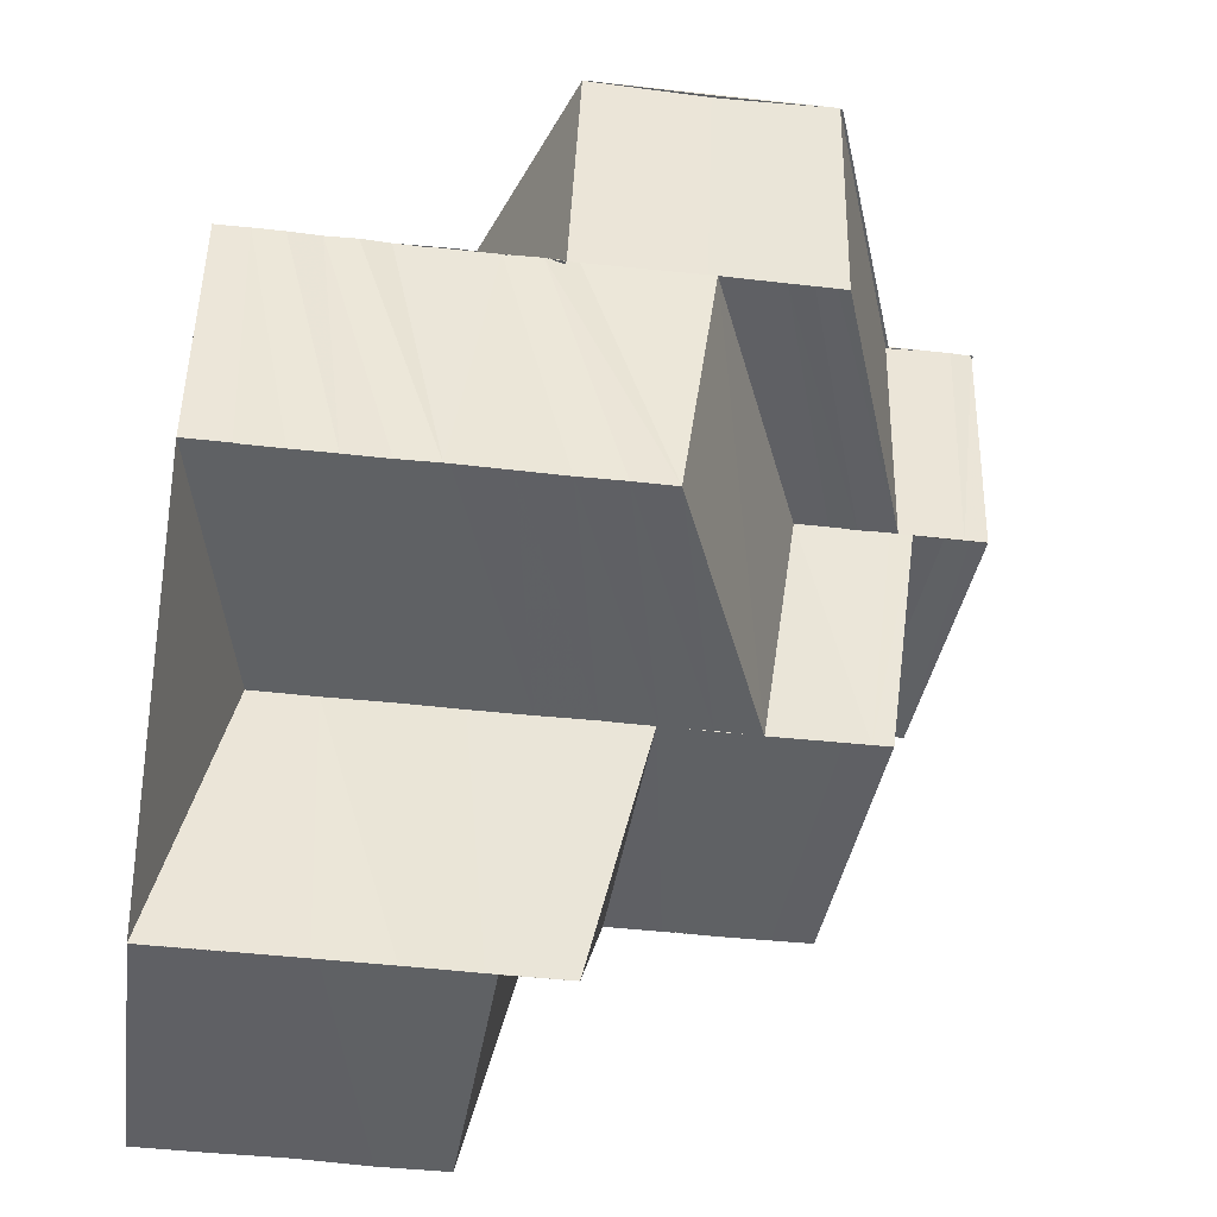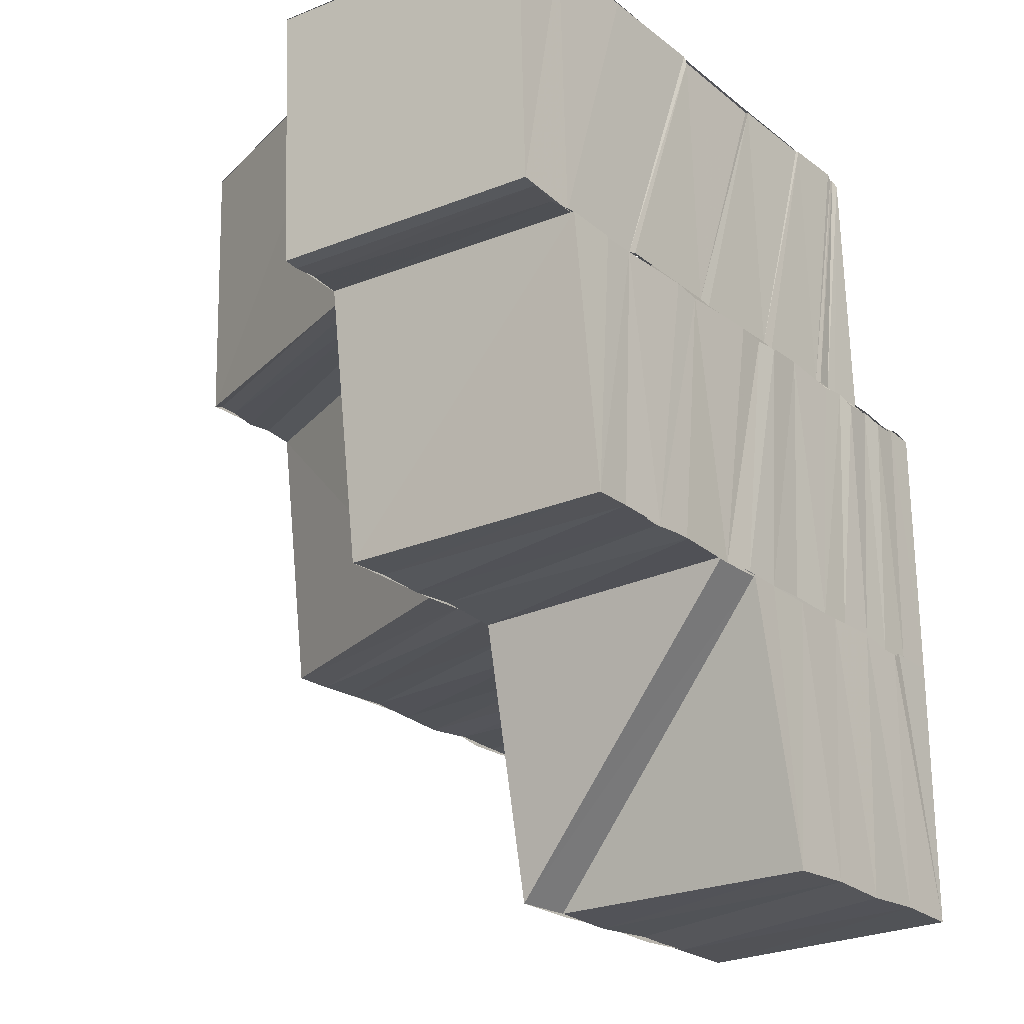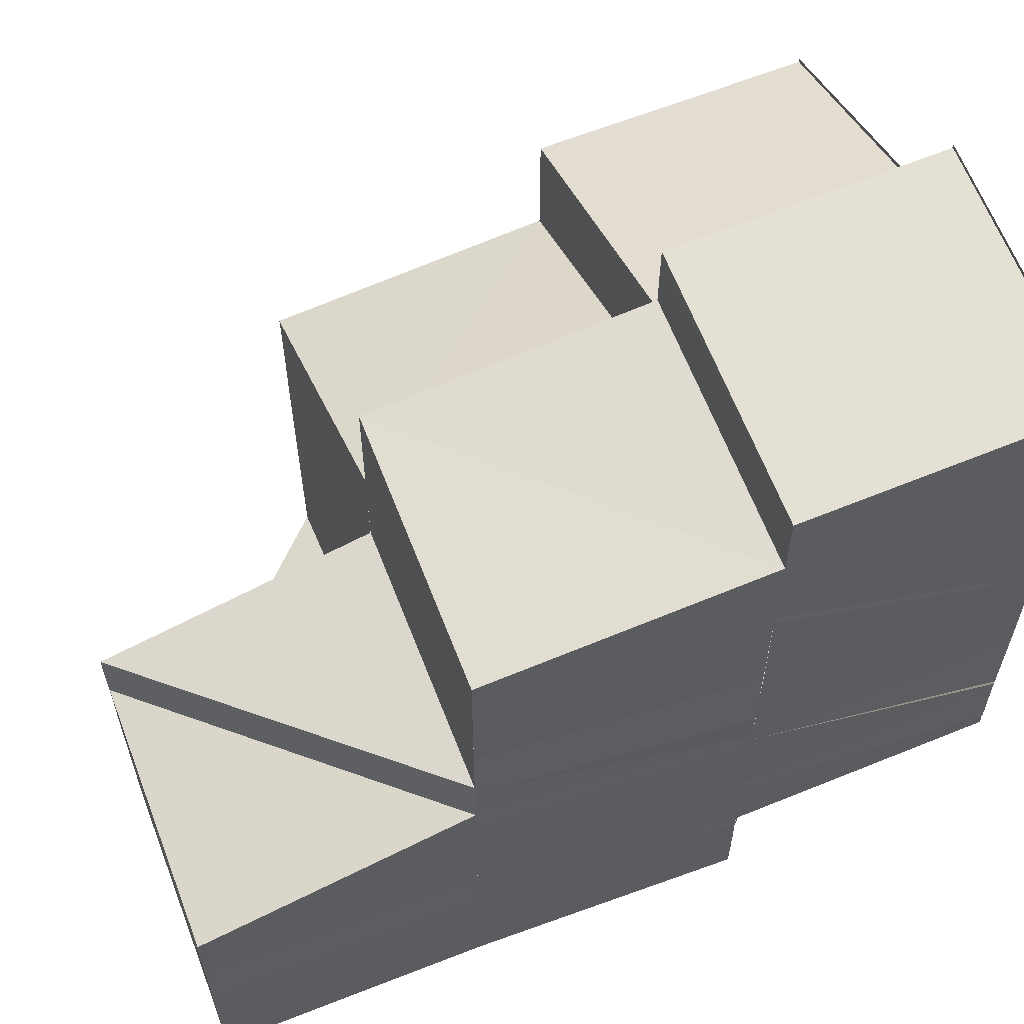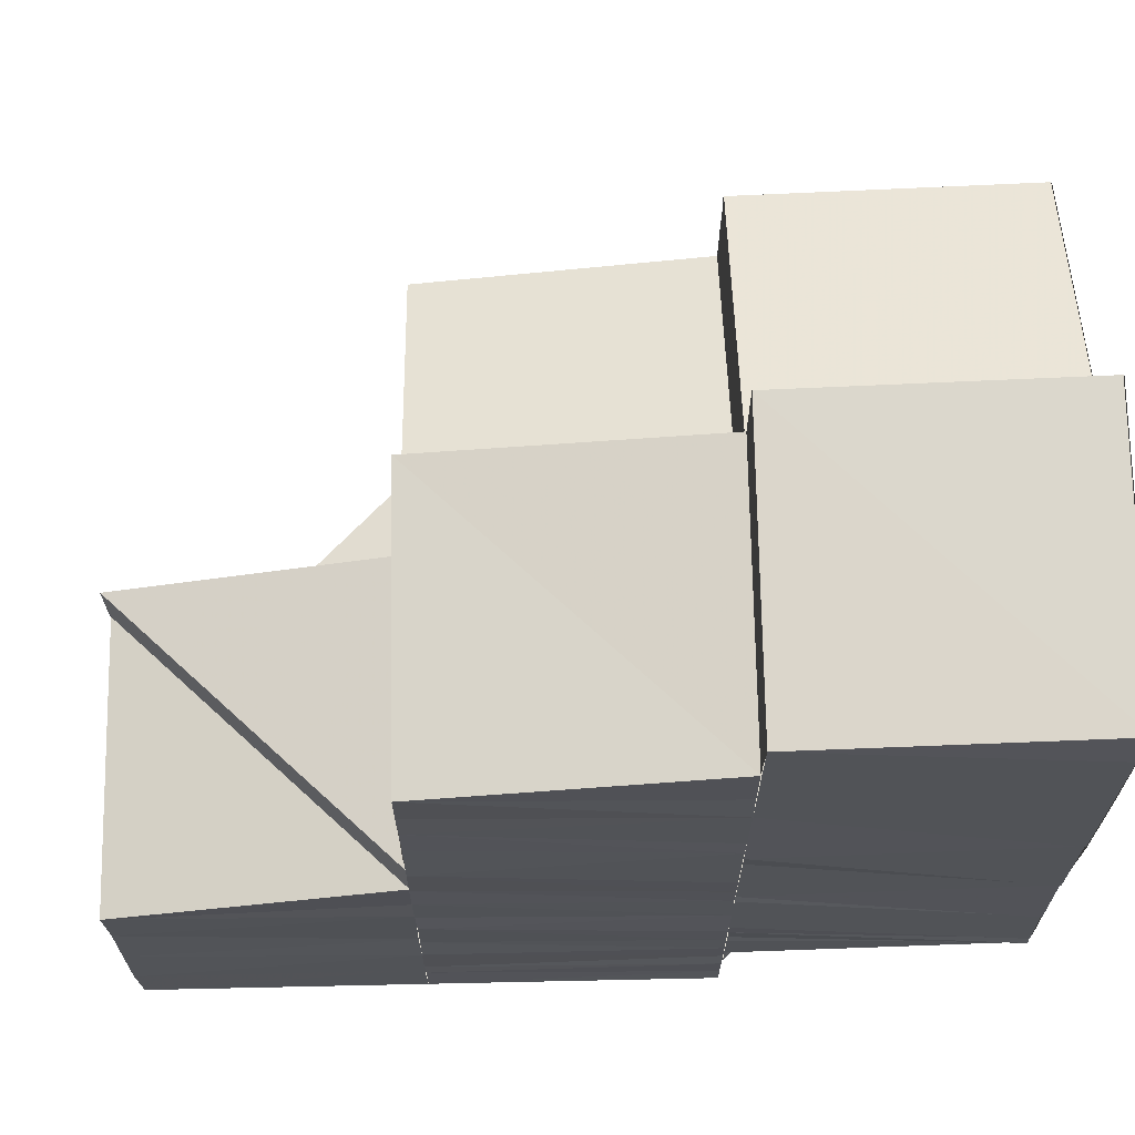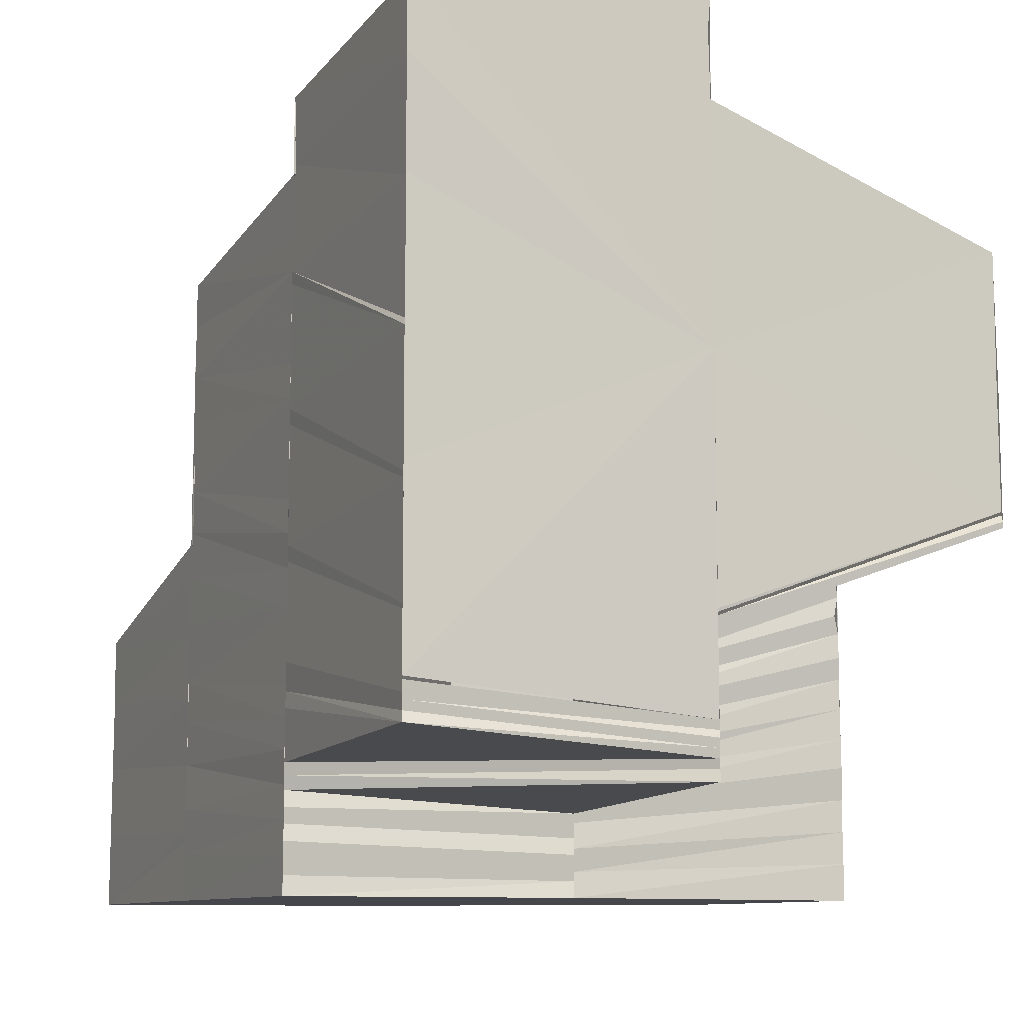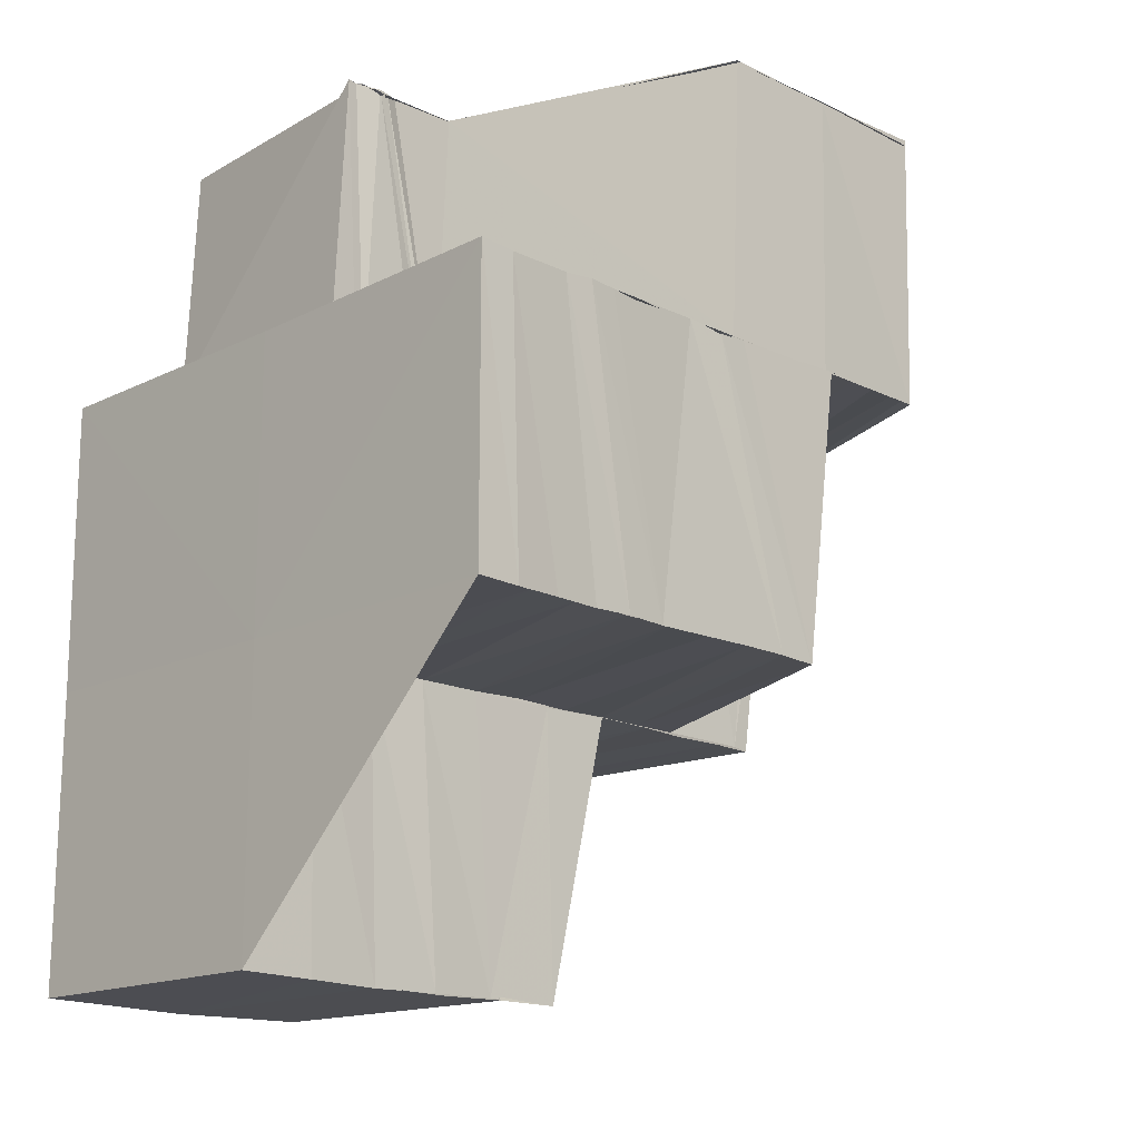
<metadata>
{"format":"obj","ext":"obj","renderer":"f3d","projection":"perspective","resolution":1024,"background":"white","views":[{"elev":-45.6,"azim":-97.4,"up":"+Y"},{"elev":-23.4,"azim":37.8,"up":"+Y"},{"elev":59.7,"azim":68.8,"up":"+Z"},{"elev":67.9,"azim":89.1,"up":"+Z"},{"elev":-10.0,"azim":155.6,"up":"+Z"},{"elev":-16.3,"azim":-134.6,"up":"+Y"}]}
</metadata>
<code>
o 29771
v 2224 1879 19.49
v 2224 1879 19.49
v 2224 1879 19.48
v 2224 1879 19.49
v 2224 1879 19.49
v 2224 1879 19.49
v 2223 1879 19.49
v 2223 1879 19.48
v 2224 1879 19.49
v 2224 1879 19.49
v 2224 1879 19.48
v 2223 1879 19.48
v 2224 1879 19.48
v 2224 1879 19.49
v 2223 1879 19.49
v 2223 1879 19.48
v 2223 1879 19.49
v 2223 1879 19.48
v 2224 1879 19.49
v 2224 1879 19.49
v 2224 1879 19.49
v 2223 1879 19.49
v 2223 1879 19.49
v 2223 1879 19.49
v 2224 1879 19.48
v 2224 1879 19.48
v 2224 1879 19.49
v 2224 1879 19.49
v 2224 1879 19.49
v 2223 1879 19.49
v 2223 1879 19.49
v 2223 1879 19.48
v 2224 1879 19.48
v 2223 1879 19.49
v 2224 1879 19.49
v 2223 1879 19.49
v 2223 1879 19.49
v 2223 1879 19.49
v 2223 1879 19.49
v 2224 1879 19.49
v 2223 1879 19.49
v 2223 1879 19.49
v 2223 1879 19.49
v 2223 1879 19.49
v 2224 1879 19.49
v 2223 1879 19.49
v 2223 1879 19.49
v 2223 1879 19.49
v 2223 1879 19.49
v 2224 1879 19.49
v 2223 1879 19.49
v 2223 1879 19.49
v 2224 1879 19.49
v 2223 1879 19.49
v 2224 1879 19.49
v 2223 1879 19.49
v 2224 1879 19.49
v 2223 1879 19.49
v 2224 1879 19.49
v 2223 1879 19.49
v 2224 1879 19.49
v 2224 1879 19.49
v 2223 1879 19.5
v 2223 1879 19.5
v 2223 1879 19.5
v 2223 1879 19.5
v 2223 1879 19.49
v 2223 1879 19.5
v 2223 1879 19.5
v 2223 1879 19.5
v 2223 1879 19.5
v 2224 1879 19.5
v 2223 1879 19.5
v 2224 1879 19.5
v 2224 1879 19.5
v 2224 1879 19.5
v 2223 1879 19.49
v 2224 1879 19.5
v 2223 1879 19.49
v 2224 1879 19.49
v 2223 1879 19.49
v 2223 1879 19.5
v 2223 1879 19.5
v 2223 1879 19.5
v 2224 1879 19.5
v 2224 1879 19.49
v 2224 1879 19.49
v 2223 1879 19.49
v 2224 1879 19.49
v 2224 1879 19.49
v 2224 1879 19.49
v 2224 1879 19.49
v 2224 1879 19.49
v 2224 1879 19.49
v 2224 1879 19.5
v 2224 1879 19.5
v 2224 1879 19.5
v 2224 1879 19.5
v 2224 1879 19.5
v 2224 1879 19.5
v 2224 1879 19.49
v 2224 1879 19.5
v 2224 1879 19.5
v 2224 1879 19.49
v 2224 1879 19.5
v 2224 1879 19.49
v 2224 1879 19.49
v 2224 1879 19.49
v 2224 1879 19.5
v 2224 1879 19.5
v 2224 1879 19.5
v 2224 1879 19.5
v 2224 1879 19.5
v 2224 1879 19.5
v 2224 1879 19.5
v 2224 1879 19.5
v 2224 1879 19.51
v 2224 1879 19.51
v 2224 1879 19.51
v 2224 1879 19.51
v 2224 1879 19.51
v 2224 1879 19.51
v 2224 1879 19.5
v 2224 1879 19.5
v 2224 1879 19.5
v 2223 1879 19.5
v 2224 1879 19.51
v 2224 1879 19.51
v 2224 1879 19.51
v 2224 1879 19.51
v 2224 1879 19.51
v 2224 1879 19.51
v 2224 1879 19.51
v 2224 1879 19.51
v 2224 1879 19.51
v 2224 1879 19.51
v 2224 1879 19.51
v 2224 1879 19.51
v 2224 1879 19.51
v 2224 1879 19.51
v 2224 1879 19.51
v 2224 1879 19.51
v 2223 1879 19.5
v 2223 1879 19.5
v 2223 1879 19.5
v 2223 1879 19.5
v 2223 1879 19.5
v 2223 1879 19.5
v 2223 1879 19.49
v 2223 1879 19.5
v 2224 1879 19.49
v 2223 1879 19.5
v 2224 1879 19.49
v 2224 1879 19.49
v 2223 1879 19.5
v 2223 1879 19.5
v 2224 1879 19.49
v 2224 1879 19.48
v 2224 1879 19.48
v 2224 1879 19.48
v 2224 1879 19.48
v 2224 1879 19.49
v 2224 1879 19.49
v 2224 1879 19.49
v 2224 1879 19.49
v 2224 1879 19.49
v 2224 1879 19.49
v 2224 1879 19.49
v 2224 1879 19.49
v 2224 1879 19.49
v 2224 1879 19.49
v 2224 1879 19.49
v 2224 1879 19.49
v 2224 1879 19.48
v 2224 1879 19.49
v 2224 1879 19.48
v 2224 1879 19.49
v 2224 1879 19.48
v 2224 1879 19.49
v 2224 1879 19.48
v 2224 1879 19.49
v 2224 1879 19.48
v 2224 1879 19.49
v 2224 1879 19.49
v 2224 1879 19.49
v 2224 1879 19.49
v 2224 1879 19.49
v 2224 1879 19.49
v 2224 1879 19.49
v 2224 1879 19.49
v 2224 1879 19.49
v 2224 1879 19.49
v 2224 1879 19.49
v 2224 1879 19.49
v 2224 1879 19.5
v 2224 1879 19.49
v 2224 1879 19.49
v 2224 1879 19.49
v 2224 1879 19.5
v 2224 1879 19.5
v 2224 1879 19.5
v 2224 1879 19.5
v 2224 1879 19.5
v 2224 1879 19.5
v 2224 1879 19.5
v 2224 1879 19.5
v 2224 1879 19.5
v 2224 1879 19.49
v 2224 1879 19.49
v 2224 1879 19.5
v 2224 1879 19.51
v 2224 1879 19.5
v 2224 1879 19.5
v 2224 1879 19.51
v 2224 1879 19.51
v 2224 1879 19.5
v 2224 1879 19.5
v 2224 1879 19.5
v 2224 1879 19.51
v 2224 1879 19.5
v 2224 1879 19.51
v 2224 1879 19.5
v 2224 1879 19.51
v 2224 1879 19.51
v 2224 1879 19.5
v 2224 1879 19.5
v 2224 1879 19.5
v 2224 1879 19.49
v 2224 1879 19.49
v 2224 1879 19.49
v 2224 1879 19.49
v 2224 1879 19.49
v 2224 1879 19.49
v 2224 1879 19.49
v 2224 1879 19.49
v 2224 1879 19.49
v 2224 1879 19.49
v 2224 1879 19.49
v 2224 1879 19.49
v 2224 1879 19.49
v 2224 1879 19.49
v 2224 1879 19.49
v 2224 1879 19.49
v 2224 1879 19.49
v 2224 1879 19.49
v 2224 1879 19.49
v 2224 1879 19.49
v 2224 1879 19.49
v 2224 1879 19.49
v 2224 1879 19.49
v 2224 1879 19.49
v 2224 1879 19.49
v 2224 1879 19.49
v 2224 1879 19.49
v 2224 1879 19.49
v 2224 1879 19.49
v 2224 1879 19.49
v 2224 1879 19.49
v 2224 1879 19.5
v 2224 1879 19.49
v 2224 1879 19.5
v 2224 1879 19.5
v 2224 1879 19.5
v 2224 1879 19.51
v 2224 1879 19.51
v 2224 1879 19.51
v 2224 1879 19.51
v 2224 1879 19.51
v 2224 1879 19.51
v 2223 1879 19.5
v 2223 1879 19.5
v 2223 1879 19.5
v 2223 1879 19.5
v 2224 1879 19.49
v 2224 1879 19.49
v 2224 1879 19.49
v 2224 1879 19.49
v 2224 1879 19.49
v 2224 1879 19.49
v 2224 1879 19.49
v 2224 1879 19.49
v 2224 1879 19.49
v 2224 1879 19.49
v 2224 1879 19.49
v 2224 1879 19.49
v 2224 1879 19.49
v 2224 1879 19.49
v 2224 1879 19.49
v 2224 1879 19.49
v 2224 1879 19.49
v 2224 1879 19.49
v 2224 1879 19.49
v 2224 1879 19.49
v 2224 1879 19.49
v 2224 1879 19.49
v 2224 1879 19.49
v 2223 1879 19.49
v 2224 1879 19.49
v 2224 1879 19.49
v 2224 1879 19.49
v 2223 1879 19.49
v 2224 1879 19.49
v 2223 1879 19.49
v 2224 1879 19.49
v 2224 1879 19.49
v 2224 1879 19.49
v 2224 1879 19.49
v 2224 1879 19.49
v 2224 1879 19.49
v 2224 1879 19.49
v 2224 1879 19.5
v 2223 1879 19.5
v 2223 1879 19.5
v 2224 1879 19.5
v 2223 1879 19.5
v 2224 1879 19.51
v 2223 1879 19.5
v 2224 1879 19.51
v 2223 1879 19.5
v 2224 1879 19.51
v 2223 1879 19.5
v 2224 1879 19.51
v 2224 1879 19.51
v 2224 1879 19.51
v 2224 1879 19.51
v 2224 1879 19.51
v 2224 1879 19.51
v 2224 1879 19.51
v 2224 1879 19.51
v 2224 1879 19.51
v 2224 1879 19.51
v 2224 1879 19.48
v 2223 1879 19.48
v 2224 1879 19.48
v 2223 1879 19.48
v 2224 1879 19.48
v 2224 1879 19.48
v 2224 1879 19.48
v 2224 1879 19.48
f 1 2 3
f 1 4 2
f 4 5 6
f 2 7 8
f 9 10 7
f 11 2 12
f 13 14 11
f 12 15 16
f 15 17 18
f 14 19 20
f 21 20 3
f 22 23 17
f 15 22 24
f 24 25 26
f 27 28 20
f 19 29 28
f 30 31 25
f 32 30 33
f 31 34 35
f 36 35 25
f 22 37 36
f 37 38 23
f 34 39 40
f 41 40 35
f 37 42 41
f 42 43 38
f 39 44 45
f 46 45 40
f 42 47 46
f 47 48 43
f 49 50 45
f 47 51 49
f 49 52 50
f 52 53 50
f 52 54 53
f 54 55 53
f 54 56 55
f 56 57 55
f 56 58 57
f 58 59 57
f 58 60 59
f 60 61 62
f 63 51 47
f 64 65 51
f 65 66 67
f 68 67 51
f 69 70 67
f 69 71 70
f 72 71 73
f 74 75 68
f 76 74 63
f 76 63 77
f 78 76 77
f 78 77 79
f 80 78 79
f 80 79 81
f 74 82 83
f 75 84 82
f 75 85 84
f 86 87 81
f 10 86 88
f 89 81 88
f 90 88 7
f 4 91 90
f 91 92 89
f 91 93 5
f 92 94 93
f 92 95 80
f 96 95 92
f 97 98 95
f 99 100 96
f 99 96 101
f 100 102 103
f 104 105 101
f 29 104 106
f 107 101 106
f 108 106 28
f 100 109 110
f 109 111 110
f 109 112 111
f 112 113 111
f 112 114 113
f 114 115 113
f 116 117 115
f 117 118 115
f 118 119 120
f 121 122 120
f 120 122 123
f 120 123 124
f 124 125 126
f 127 128 121
f 129 127 130
f 127 131 128
f 131 132 128
f 131 133 132
f 134 135 132
f 135 136 137
f 138 139 137
f 137 139 140
f 139 141 140
f 142 141 143
f 141 144 145
f 145 144 146
f 145 146 147
f 147 146 148
f 147 148 149
f 149 150 151
f 148 152 153
f 152 154 153
f 152 155 154
f 156 153 157
f 33 158 159
f 158 160 161
f 158 162 160
f 162 163 160
f 162 164 163
f 164 165 163
f 164 166 165
f 166 167 165
f 166 168 167
f 168 169 167
f 168 170 169
f 171 172 169
f 159 173 174
f 174 175 176
f 175 177 178
f 177 179 180
f 173 181 182
f 173 183 181
f 183 184 181
f 183 185 184
f 185 186 184
f 177 186 21
f 186 187 179
f 185 188 186
f 188 189 186
f 188 190 189
f 190 191 189
f 190 192 191
f 192 193 191
f 191 193 194
f 193 195 194
f 193 196 195
f 186 197 27
f 197 198 187
f 196 199 195
f 196 200 199
f 200 201 199
f 200 202 201
f 202 203 201
f 201 203 204
f 203 205 204
f 203 206 205
f 206 207 205
f 205 207 114
f 197 208 108
f 208 195 107
f 208 209 198
f 195 210 209
f 207 211 212
f 213 214 211
f 207 213 215
f 216 217 207
f 218 216 207
f 207 217 219
f 218 207 220
f 217 221 219
f 219 221 133
f 222 218 220
f 221 223 224
f 225 218 222
f 226 225 222
f 226 222 227
f 228 226 227
f 229 226 228
f 230 229 228
f 230 228 231
f 232 230 231
f 233 230 232
f 234 235 232
f 236 232 237
f 238 234 237
f 239 237 240
f 241 238 240
f 242 240 243
f 244 241 243
f 245 246 239
f 246 247 236
f 248 245 249
f 245 250 251
f 246 252 250
f 247 253 252
f 247 254 233
f 254 255 233
f 254 256 255
f 256 257 255
f 256 258 259
f 258 260 259
f 260 261 259
f 261 262 259
f 262 263 259
f 263 264 259
f 264 265 259
f 266 265 267
f 265 268 259
f 269 270 259
f 270 271 259
f 271 272 259
f 273 274 259
f 273 274 275
f 276 277 278
f 279 280 277
f 276 279 281
f 59 282 279
f 279 282 283
f 283 284 285
f 286 287 282
f 283 288 289
f 290 289 291
f 292 293 289
f 287 294 295
f 296 295 282
f 60 297 296
f 298 299 295
f 298 300 299
f 301 300 302
f 297 303 304
f 297 304 61
f 305 306 307
f 308 309 310
f 311 312 313
f 123 314 312
f 314 315 312
f 314 316 315
f 316 317 315
f 316 318 317
f 318 319 317
f 318 140 319
f 320 321 319
f 322 323 324
f 323 325 326
f 327 328 329
f 328 330 331
f 332 333 334
f 333 335 334
f 336 332 334
f 335 337 334
f 338 336 334
f 337 339 334
f 339 338 334

</code>
